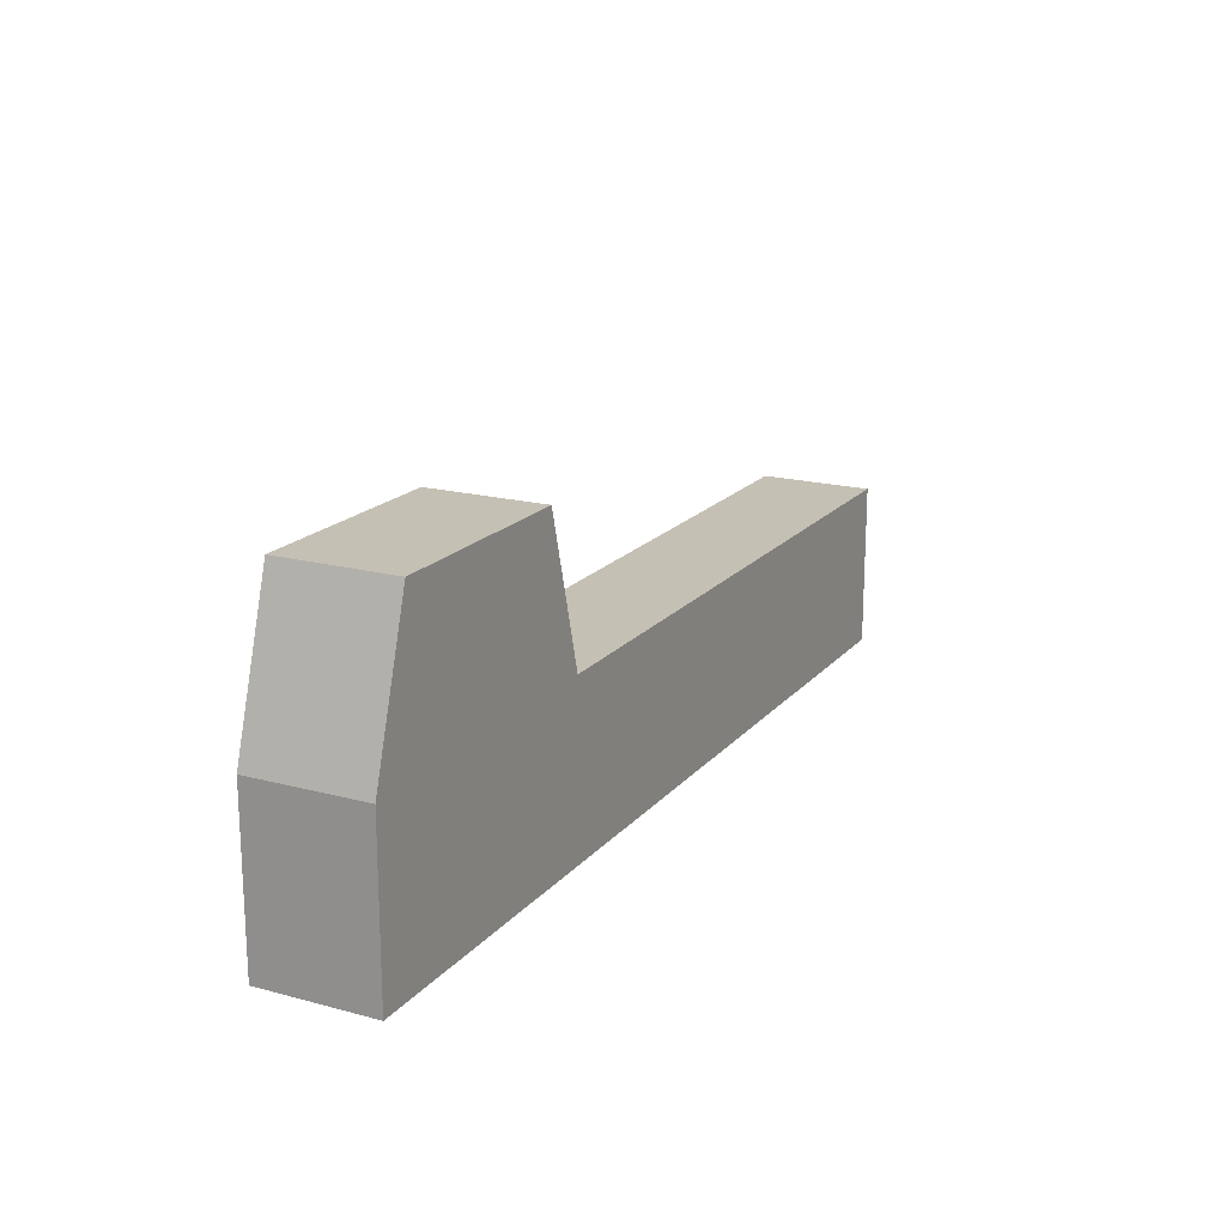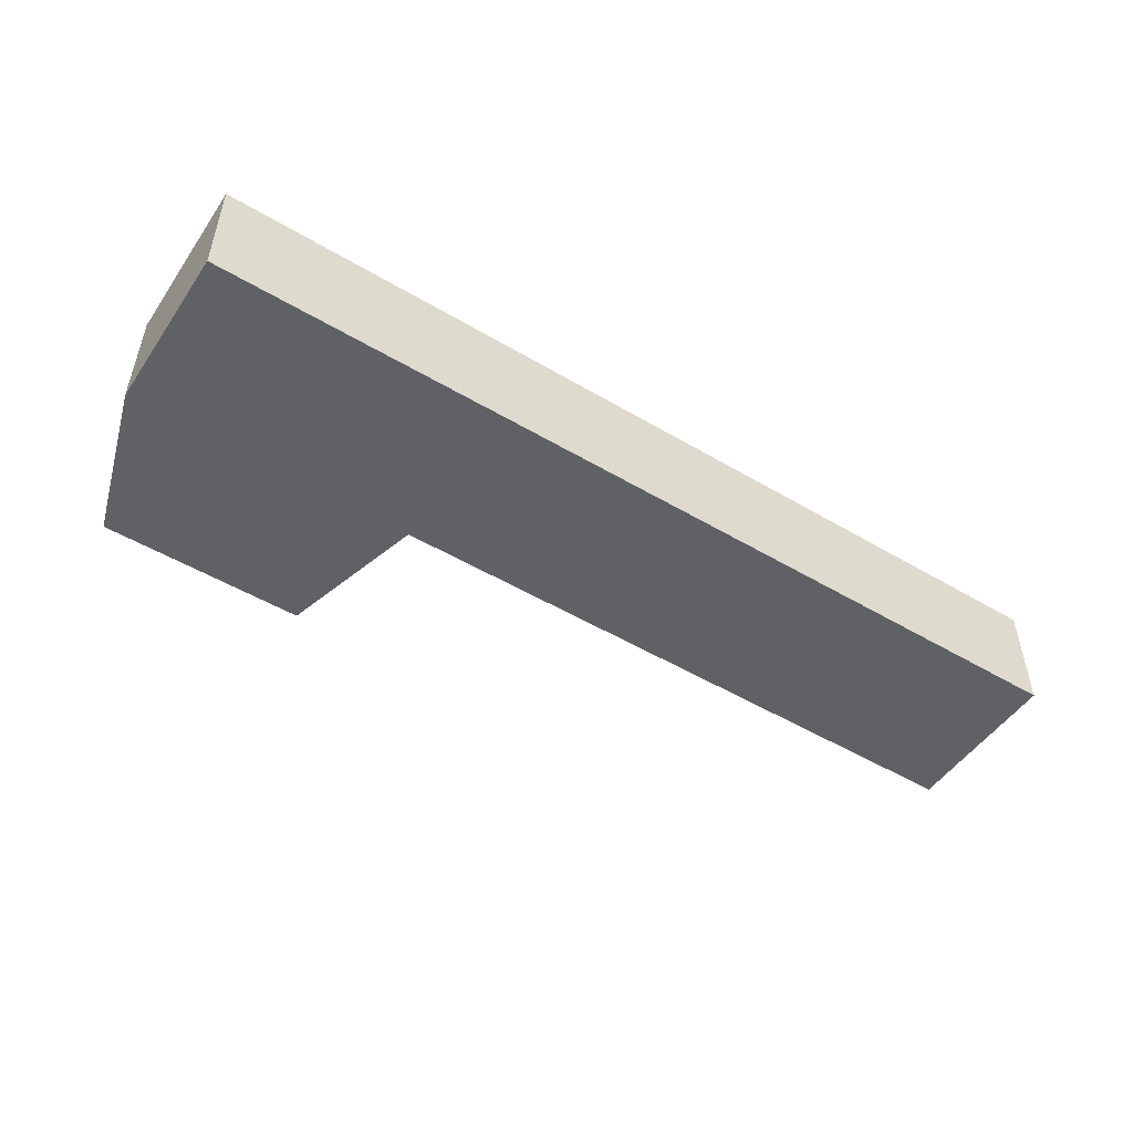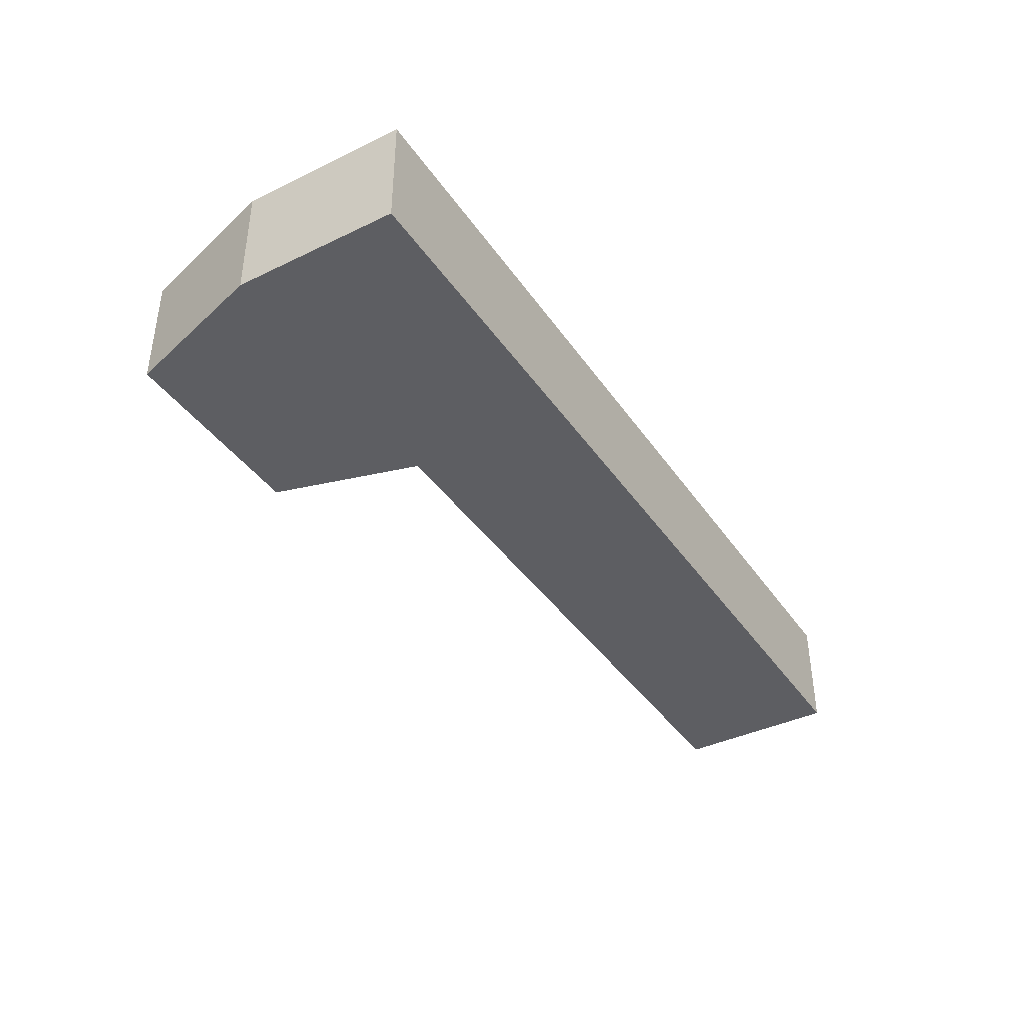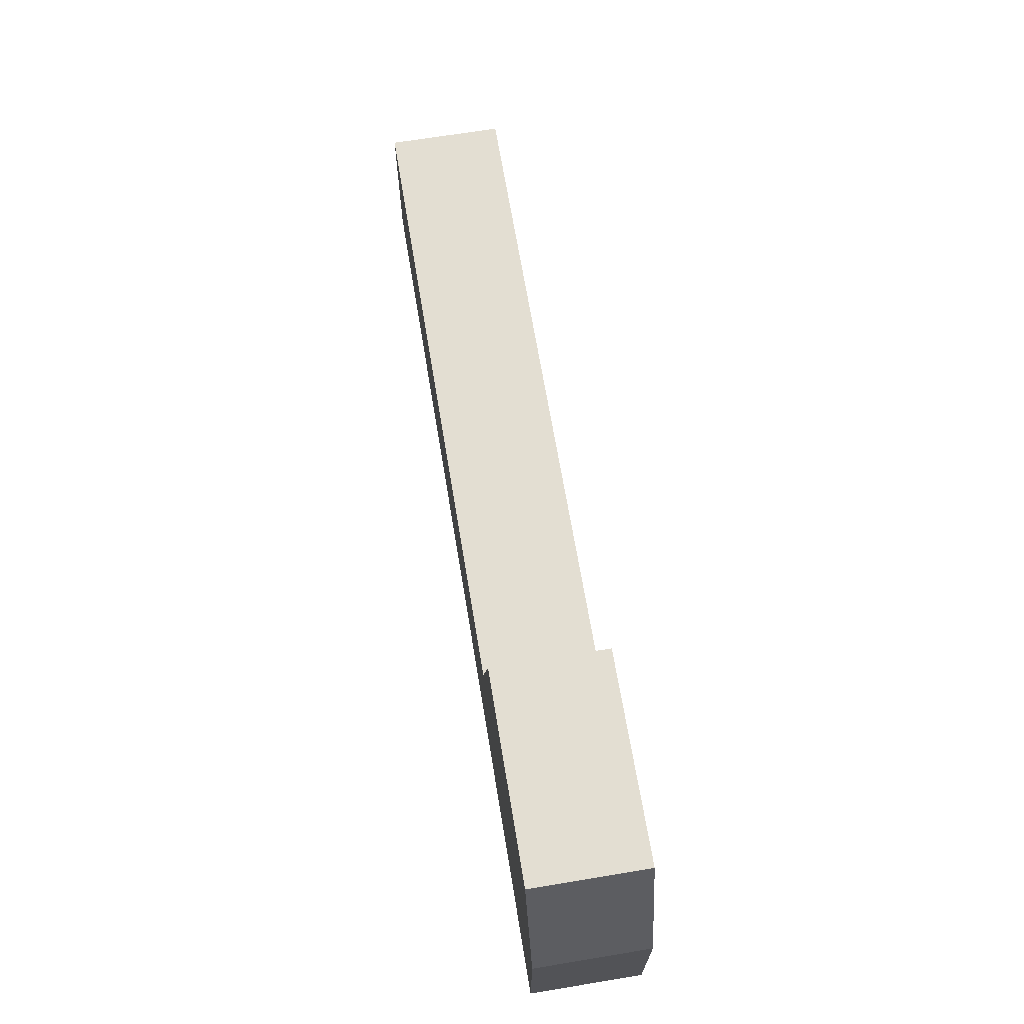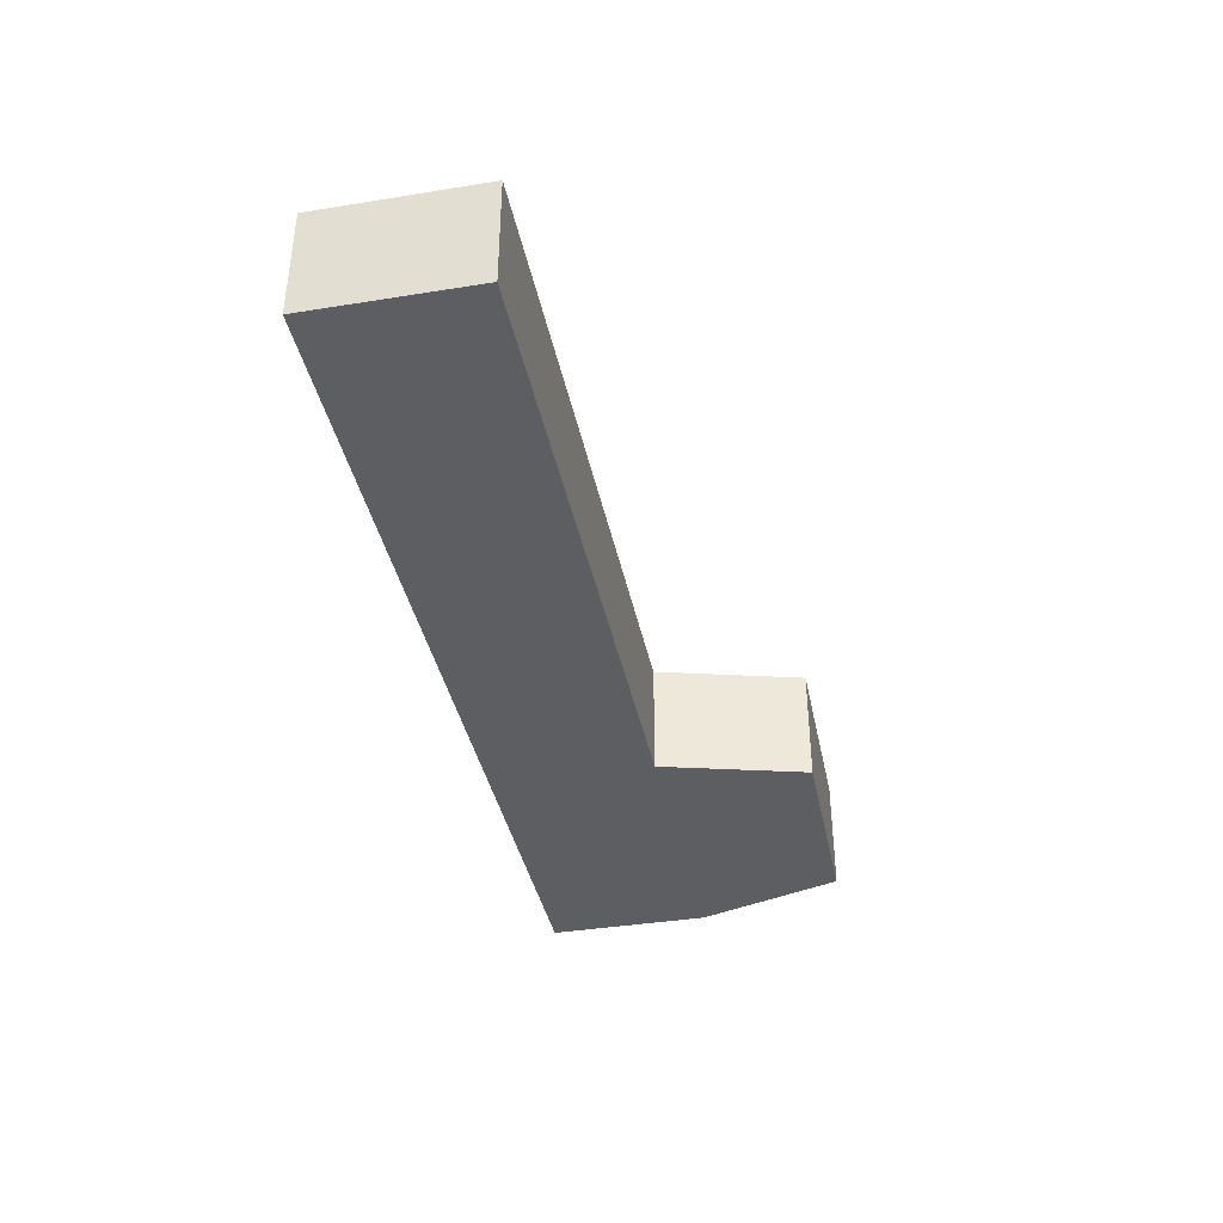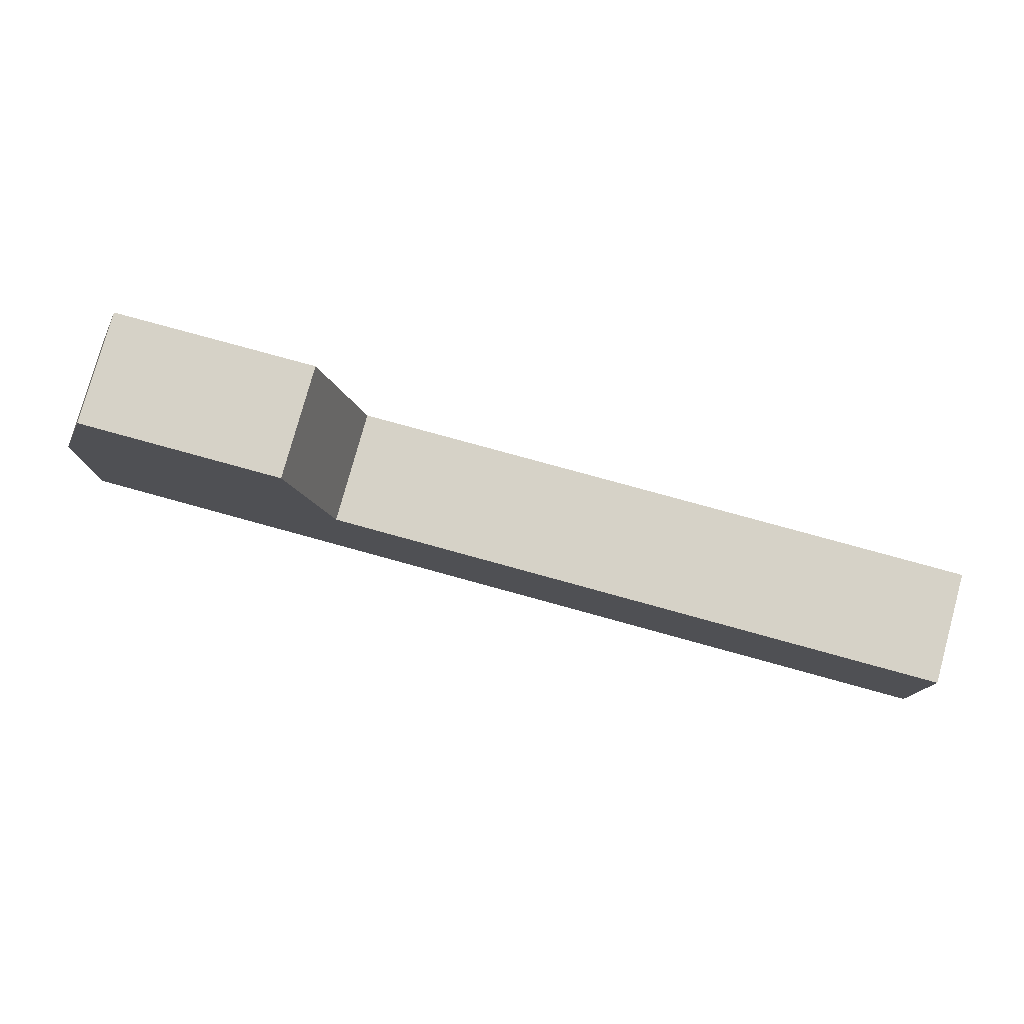
<metadata>
{"format":"obj","ext":"obj","renderer":"f3d","projection":"perspective","resolution":1024,"background":"white","views":[{"elev":18.2,"azim":-62.8,"up":"+Y"},{"elev":-50.1,"azim":-33.1,"up":"+Z"},{"elev":-39.4,"azim":-59.0,"up":"+Z"},{"elev":67.4,"azim":-99.4,"up":"+Y"},{"elev":-38.9,"azim":101.4,"up":"+Z"},{"elev":78.5,"azim":15.4,"up":"+Y"}]}
</metadata>
<code>
v -5.681 89.97 2.374
v 5.681 89.97 2.374
v -5.681 91.99 2.374
v 5.681 91.99 2.374
v -5.681 91.99 0.9635
v 5.681 91.99 0.9635
v -5.681 89.97 0.9635
v 5.681 89.97 0.9635
v -2.116 91.99 2.374
v -2.116 91.99 0.9635
v -2.116 89.97 0.9635
v -2.116 89.97 2.374
v -5.117 93.81 2.374
v -2.609 93.81 2.374
v -2.609 93.81 0.9635
v -5.117 93.81 0.9635
f 1 12 9 3
f 13 14 15 16
f 5 10 11 7
f 7 11 12 1
f 2 8 6 4
f 7 1 3 5
f 9 4 6 10
f 11 10 6 8
f 12 11 8 2
f 9 12 2 4
f 3 9 14 13
f 9 10 15 14
f 10 5 16 15
f 5 3 13 16

</code>
